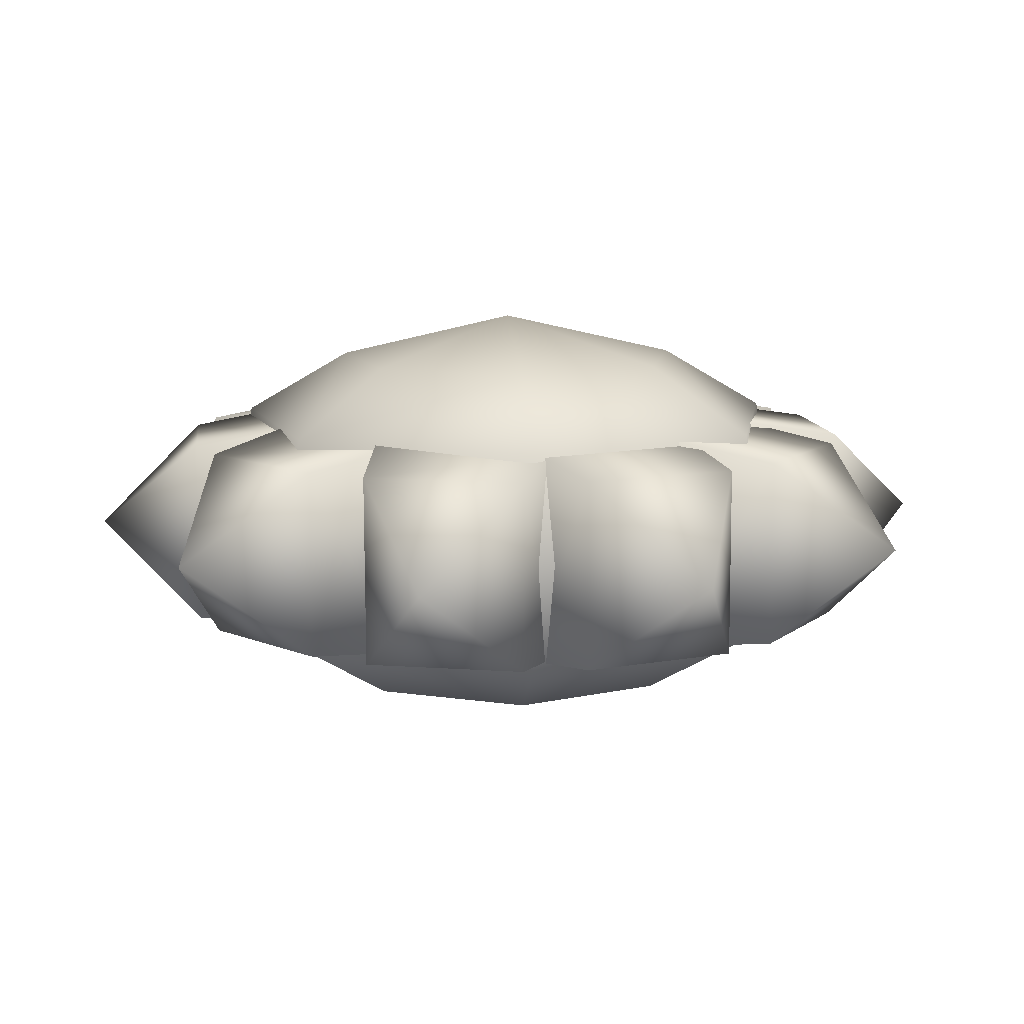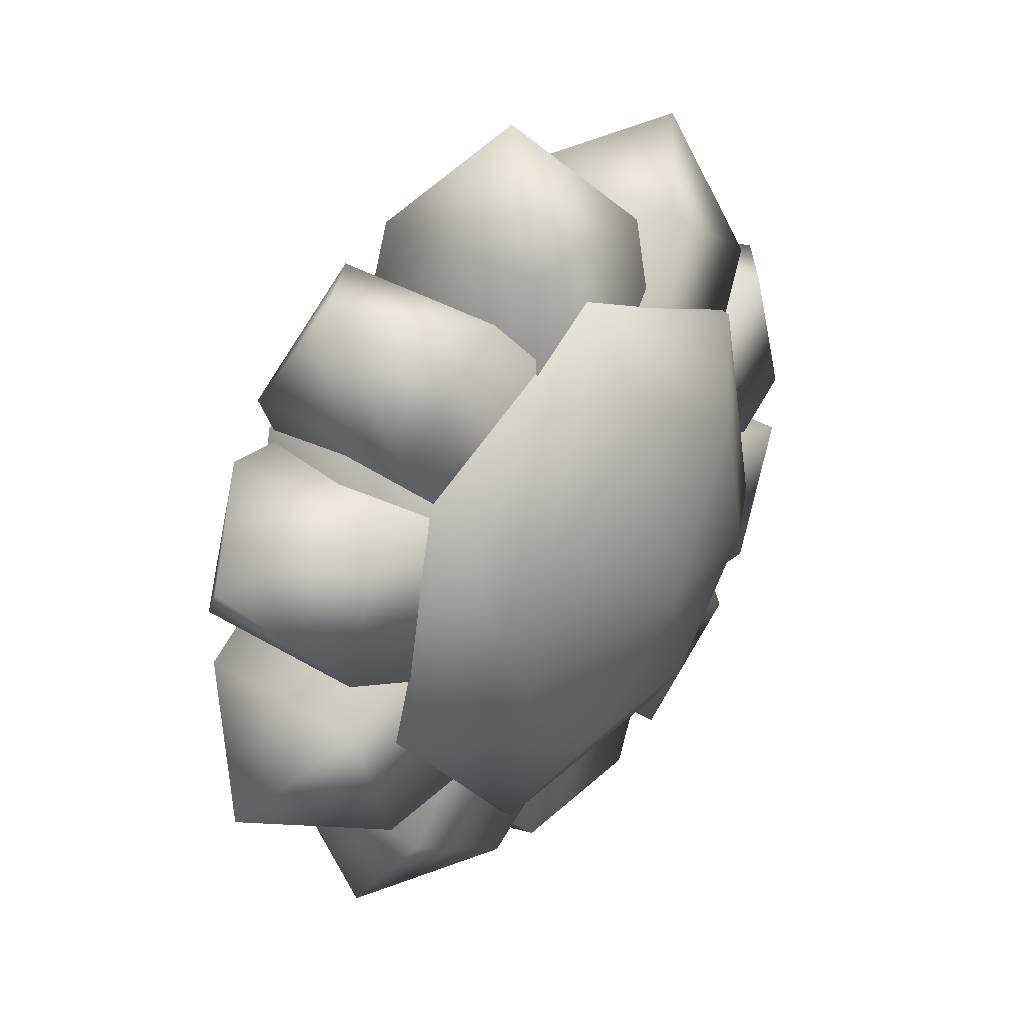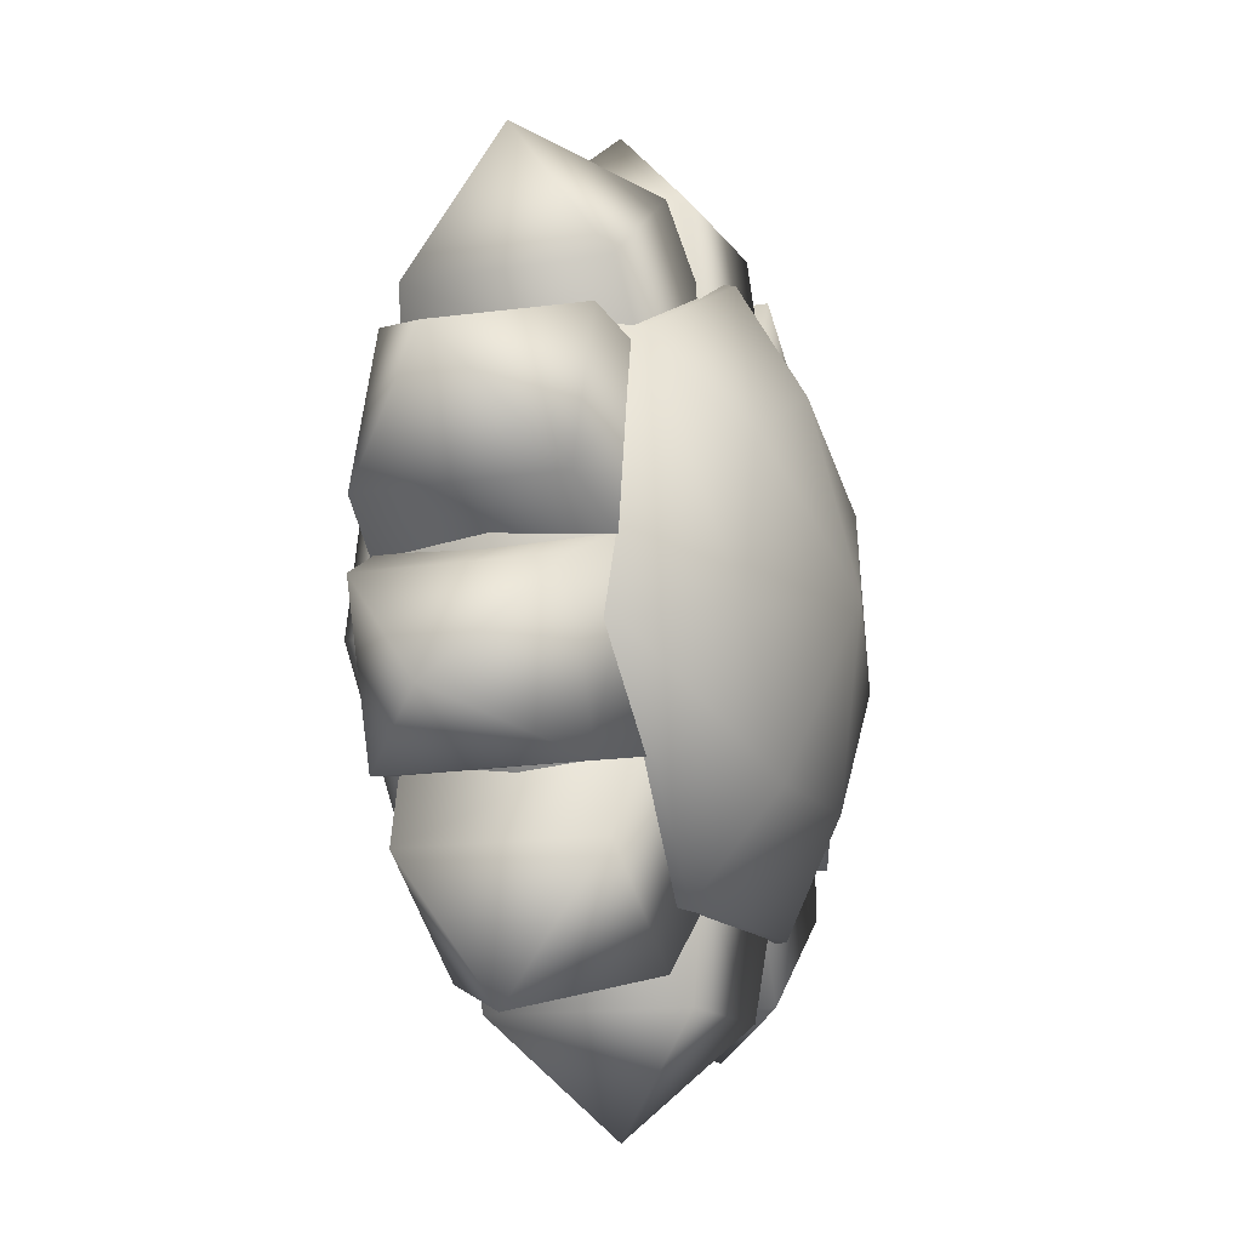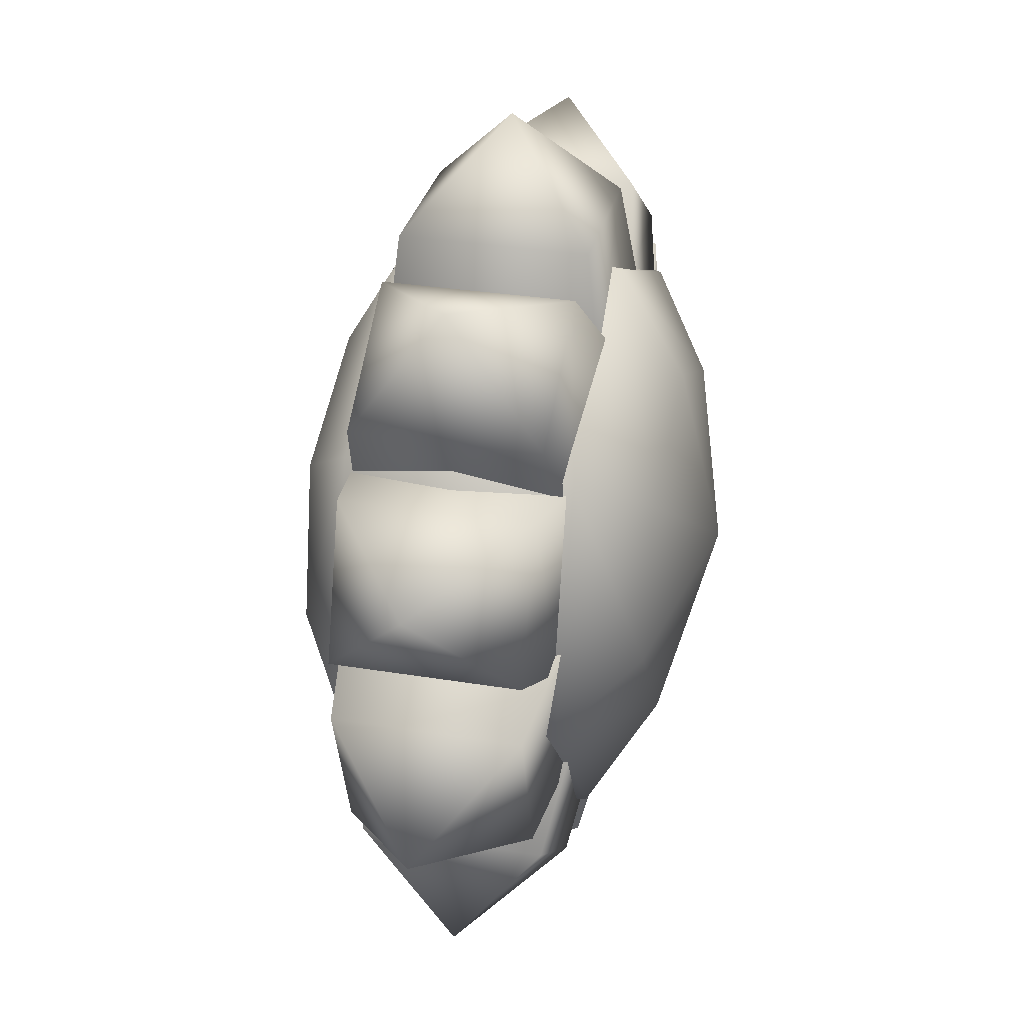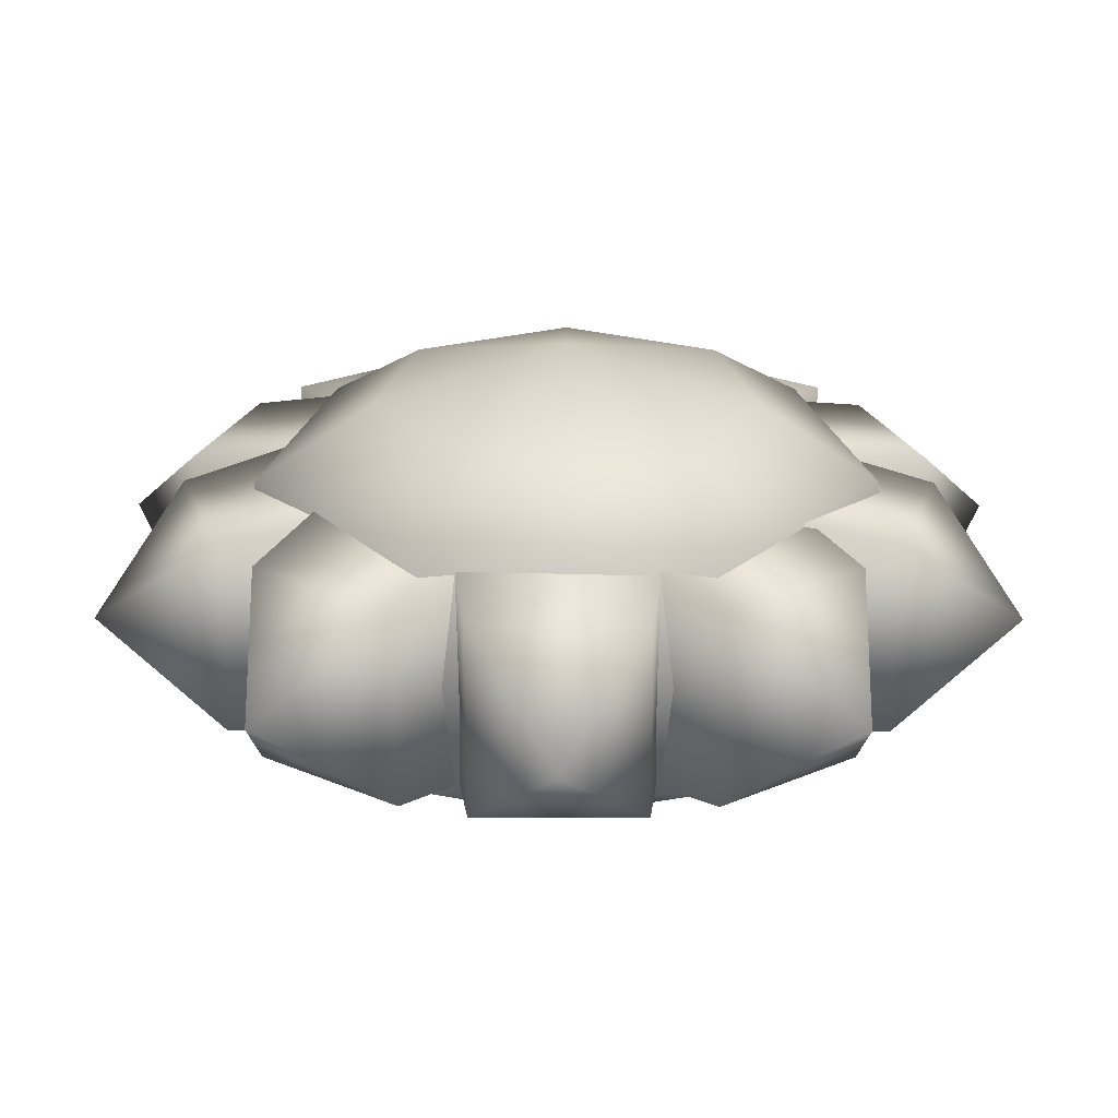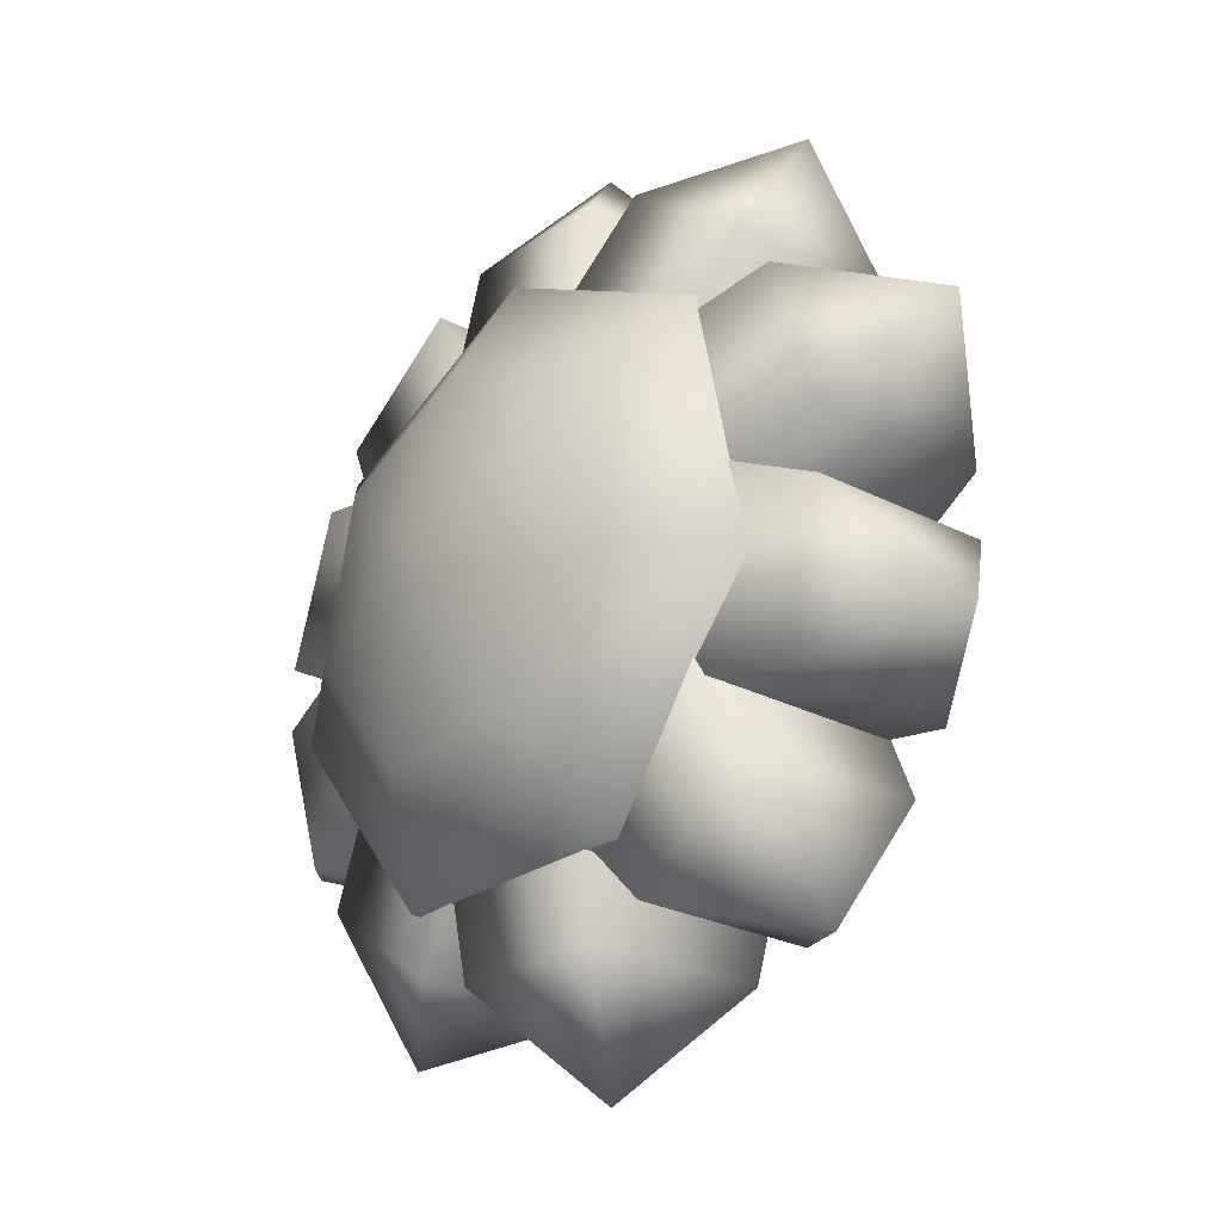
<metadata>
{"format":"obj","ext":"obj","renderer":"f3d","projection":"perspective","resolution":1024,"background":"white","views":[{"elev":10.4,"azim":-133.0,"up":"+Z"},{"elev":34.9,"azim":129.3,"up":"+Y"},{"elev":-13.2,"azim":110.6,"up":"+Y"},{"elev":31.6,"azim":-76.7,"up":"+Y"},{"elev":-66.6,"azim":-0.1,"up":"+Y"},{"elev":-24.7,"azim":-131.0,"up":"+Y"}]}
</metadata>
<code>
g VFX_Balloon_Face_Common_Opt
v 0.006176 -0.004888 -0.003202
v 0.009185 -0.00548 -0.002814
v 0.007857 0.0002639 -0.00314
v 0.00787 -0.0003239 -0.003202
v 0.01065 0.0009658 -0.002814
v 0.006202 0.004832 -0.00314
v 0.006557 0.004364 -0.003202
v 0.00805 0.007043 -0.002814
v 0.002177 0.007554 -0.00314
v -0.006176 0.004888 -0.003202
v -0.009185 0.00548 -0.002814
v -0.007857 -0.0002639 -0.00314
v -0.006557 -0.004364 -0.003202
v -0.00805 -0.007043 -0.002814
v -0.002177 -0.007554 -0.00314
v -0.002124 0.007584 -0.003202
v -0.00421 0.009832 -0.002814
v -0.006512 0.004405 -0.00314
v -0.00787 0.0003239 -0.003202
v -0.01065 -0.0009658 -0.002814
v -0.006202 -0.004832 -0.00314
v -0.00274 -0.007384 -0.003202
v -0.002373 -0.01043 -0.002814
v 0.002679 -0.007391 -0.00314
v 0.002124 -0.007584 -0.003202
v 0.00421 -0.009832 -0.002814
v 0.006512 -0.004405 -0.00314
v 0.01066 -0.0009564 -0.002802
v 0.009185 -0.00548 -0.002814
v 0.01287 -0.004195 1.325e-06
v 0.007857 0.0002639 -0.00314
v 0.01066 -0.0009667 0.002796
v 0.01066 -0.0009564 -0.002802
v 0.01287 -0.004195 1.325e-06
v 0.007857 0.0002639 -0.00314
v 0.007872 0.0003118 0.003205
v 0.009176 -0.00551 0.002809
v 0.01287 -0.004195 1.325e-06
v 0.006155 -0.004951 0.003321
v 0.006176 -0.004888 -0.003202
v 0.009185 -0.00548 -0.002814
v 0.009176 -0.00551 0.002809
v 0.01287 -0.004195 1.325e-06
v 0.006176 -0.004888 -0.003202
v 0.009185 0.005491 -0.002802
v 0.01065 0.0009658 -0.002814
v 0.01288 0.004173 1.325e-06
v 0.006202 0.004832 -0.00314
v 0.009189 0.005481 0.002796
v 0.009185 0.005491 -0.002802
v 0.01288 0.004173 1.325e-06
v 0.006202 0.004832 -0.00314
v 0.006186 0.00488 0.003205
v 0.01066 0.0009355 0.002809
v 0.01288 0.004173 1.325e-06
v 0.00789 -0.000388 0.003321
v 0.00787 -0.0003239 -0.003202
v 0.01065 0.0009658 -0.002814
v 0.01066 0.0009355 0.002809
v 0.01288 0.004173 1.325e-06
v 0.00787 -0.0003239 -0.003202
v 0.004203 0.009842 -0.002802
v 0.00805 0.007043 -0.002814
v 0.007967 0.01095 1.325e-06
v 0.002177 0.007554 -0.00314
v 0.004212 0.009835 0.002796
v 0.004203 0.009842 -0.002802
v 0.007967 0.01095 1.325e-06
v 0.002177 0.007554 -0.00314
v 0.002136 0.007583 0.003205
v 0.008076 0.007024 0.002809
v 0.007967 0.01095 1.325e-06
v 0.006611 0.004324 0.003321
v 0.006557 0.004364 -0.003202
v 0.00805 0.007043 -0.002814
v 0.008076 0.007024 0.002809
v 0.007967 0.01095 1.325e-06
v 0.006557 0.004364 -0.003202
v -0.01066 0.0009564 -0.002802
v -0.009185 0.00548 -0.002814
v -0.01287 0.004195 1.325e-06
v -0.007857 -0.0002639 -0.00314
v -0.01066 0.0009667 0.002796
v -0.01066 0.0009564 -0.002802
v -0.01287 0.004195 1.325e-06
v -0.007857 -0.0002639 -0.00314
v -0.007872 -0.0003118 0.003205
v -0.009176 0.00551 0.002809
v -0.01287 0.004195 1.325e-06
v -0.006155 0.004951 0.003321
v -0.006176 0.004888 -0.003202
v -0.009185 0.00548 -0.002814
v -0.009176 0.00551 0.002809
v -0.01287 0.004195 1.325e-06
v -0.006176 0.004888 -0.003202
v -0.004203 -0.009842 -0.002802
v -0.00805 -0.007043 -0.002814
v -0.007967 -0.01095 1.325e-06
v -0.002177 -0.007554 -0.00314
v -0.004212 -0.009835 0.002796
v -0.004203 -0.009842 -0.002802
v -0.007967 -0.01095 1.325e-06
v -0.002177 -0.007554 -0.00314
v -0.002136 -0.007583 0.003205
v -0.008076 -0.007024 0.002809
v -0.007967 -0.01095 1.325e-06
v -0.006611 -0.004324 0.003321
v -0.006557 -0.004364 -0.003202
v -0.00805 -0.007043 -0.002814
v -0.008076 -0.007024 0.002809
v -0.007967 -0.01095 1.325e-06
v -0.006557 -0.004364 -0.003202
v -0.008061 0.007039 -0.002802
v -0.00421 0.009832 -0.002814
v -0.007948 0.01096 1.325e-06
v -0.006512 0.004405 -0.00314
v -0.008052 0.007045 0.002796
v -0.008061 0.007039 -0.002802
v -0.007948 0.01096 1.325e-06
v -0.006512 0.004405 -0.00314
v -0.006552 0.004375 0.003205
v -0.004184 0.009851 0.002809
v -0.007948 0.01096 1.325e-06
v -0.002069 0.007624 0.003321
v -0.002124 0.007584 -0.003202
v -0.00421 0.009832 -0.002814
v -0.004184 0.009851 0.002809
v -0.007948 0.01096 1.325e-06
v -0.002124 0.007584 -0.003202
v -0.009185 -0.005491 -0.002802
v -0.01065 -0.0009658 -0.002814
v -0.01288 -0.004173 1.325e-06
v -0.006202 -0.004832 -0.00314
v -0.009189 -0.005481 0.002796
v -0.009185 -0.005491 -0.002802
v -0.01288 -0.004173 1.325e-06
v -0.006202 -0.004832 -0.00314
v -0.006186 -0.00488 0.003205
v -0.01066 -0.0009355 0.002809
v -0.01288 -0.004173 1.325e-06
v -0.00789 0.000388 0.003321
v -0.00787 0.0003239 -0.003202
v -0.01065 -0.0009658 -0.002814
v -0.01066 -0.0009355 0.002809
v -0.01288 -0.004173 1.325e-06
v -0.00787 0.0003239 -0.003202
v 0.002384 -0.01043 -0.002802
v -0.002373 -0.01043 -0.002814
v -1.168e-05 -0.01354 1.325e-06
v 0.002679 -0.007391 -0.00314
v 0.002373 -0.01043 0.002796
v 0.002384 -0.01043 -0.002802
v -1.168e-05 -0.01354 1.325e-06
v 0.002679 -0.007391 -0.00314
v 0.002729 -0.007391 0.003205
v -0.002405 -0.01043 0.002809
v -1.168e-05 -0.01354 1.325e-06
v -0.002807 -0.007384 0.003321
v -0.00274 -0.007384 -0.003202
v -0.002373 -0.01043 -0.002814
v -0.002405 -0.01043 0.002809
v -1.168e-05 -0.01354 1.325e-06
v -0.00274 -0.007384 -0.003202
v 0.008061 -0.007039 -0.002802
v 0.00421 -0.009832 -0.002814
v 0.007948 -0.01096 1.325e-06
v 0.006512 -0.004405 -0.00314
v 0.008052 -0.007045 0.002796
v 0.008061 -0.007039 -0.002802
v 0.007948 -0.01096 1.325e-06
v 0.006512 -0.004405 -0.00314
v 0.006552 -0.004375 0.003205
v 0.004184 -0.009851 0.002809
v 0.007948 -0.01096 1.325e-06
v 0.002069 -0.007624 0.003321
v 0.002124 -0.007584 -0.003202
v 0.00421 -0.009832 -0.002814
v 0.004184 -0.009851 0.002809
v 0.007948 -0.01096 1.325e-06
v 0.002124 -0.007584 -0.003202
v 0.002405 0.01043 0.002809
v 0.002373 0.01043 -0.002814
v 0.00274 0.007384 -0.003202
v 1.168e-05 0.01354 1.325e-06
v 0.002807 0.007384 0.003321
v 0.002405 0.01043 0.002809
v 0.00274 0.007384 -0.003202
v -0.002729 0.007391 0.003205
v -0.002373 0.01043 0.002796
v 1.168e-05 0.01354 1.325e-06
v -0.002679 0.007391 -0.00314
v -0.002384 0.01043 -0.002802
v 1.168e-05 0.01354 1.325e-06
v 0.002373 0.01043 -0.002814
v -0.002384 0.01043 -0.002802
v -0.002679 0.007391 -0.00314
v 1.168e-05 0.01354 1.325e-06
v 0.00274 0.007384 -0.003202
v 0.002373 0.01043 -0.002814
v -0.002679 0.007391 -0.00314
v 0.007642 0.005926 5.967e-07
v 0.0002109 0.009505 5.967e-07
v 0.0002109 0.008799 -0.003327
v -0.00722 0.005926 5.967e-07
v 0.007201 0.005428 -0.00332
v 0.009477 -0.002115 5.967e-07
v -0.00678 0.005428 -0.00332
v -0.009056 -0.002115 5.967e-07
v 0.008914 -0.002133 -0.003309
v 0.004335 -0.008564 5.967e-07
v -0.008492 -0.002133 -0.003309
v -0.003913 -0.008564 5.967e-07
v 0.004078 -0.008177 -0.003301
v -0.003656 -0.008177 -0.003301
v -0.002214 -0.005107 -0.005266
v -0.005233 -0.001314 -0.005267
v 0.002636 -0.005107 -0.005266
v 0.005655 -0.001314 -0.005267
v 0.0002109 -1.777e-09 -0.006614
v -0.004147 0.003404 -0.00527
v 0.004569 0.003404 -0.00527
v 0.0002109 0.005495 -0.005273
v 0.0002109 0.008799 0.003328
v 0.0002109 0.009505 5.967e-07
v 0.007642 0.005926 5.967e-07
v -0.00722 0.005926 5.967e-07
v 0.007201 0.005428 0.003321
v 0.009477 -0.002115 5.967e-07
v -0.00678 0.005428 0.003321
v -0.009056 -0.002115 5.967e-07
v 0.008914 -0.002133 0.003309
v 0.004335 -0.008564 5.967e-07
v -0.008492 -0.002133 0.003309
v -0.003913 -0.008564 5.967e-07
v 0.004078 -0.008177 0.003301
v -0.003656 -0.008177 0.003301
v 0.002636 -0.005107 0.005266
v 0.005655 -0.001314 0.005268
v -0.002214 -0.005107 0.005266
v -0.005233 -0.001314 0.005268
v 0.0002109 -1.777e-09 0.006614
v 0.004569 0.003404 0.005271
v -0.004147 0.003404 0.005271
v 0.0002109 0.005495 0.005273
g VFX_Balloon_Face_Common_Opt_0
f 3 2 1
f 6 5 4
f 9 8 7
f 12 11 10
f 15 14 13
f 18 17 16
f 21 20 19
f 24 23 22
f 27 26 25
f 30 29 28
f 31 28 29
f 34 33 32
f 32 33 35
f 32 35 36
f 36 37 32
f 38 32 37
f 36 39 37
f 40 37 39
f 43 42 41
f 44 41 42
f 47 46 45
f 48 45 46
f 51 50 49
f 49 50 52
f 49 52 53
f 53 54 49
f 55 49 54
f 53 56 54
f 57 54 56
f 60 59 58
f 61 58 59
f 64 63 62
f 65 62 63
f 68 67 66
f 66 67 69
f 66 69 70
f 70 71 66
f 72 66 71
f 70 73 71
f 74 71 73
f 77 76 75
f 78 75 76
f 81 80 79
f 82 79 80
f 85 84 83
f 83 84 86
f 83 86 87
f 87 88 83
f 89 83 88
f 87 90 88
f 91 88 90
f 94 93 92
f 95 92 93
f 98 97 96
f 99 96 97
f 102 101 100
f 100 101 103
f 100 103 104
f 104 105 100
f 106 100 105
f 104 107 105
f 108 105 107
f 111 110 109
f 112 109 110
f 115 114 113
f 116 113 114
f 119 118 117
f 117 118 120
f 117 120 121
f 121 122 117
f 123 117 122
f 121 124 122
f 125 122 124
f 128 127 126
f 129 126 127
f 132 131 130
f 133 130 131
f 136 135 134
f 134 135 137
f 134 137 138
f 138 139 134
f 140 134 139
f 138 141 139
f 142 139 141
f 145 144 143
f 146 143 144
f 149 148 147
f 150 147 148
f 153 152 151
f 151 152 154
f 151 154 155
f 155 156 151
f 157 151 156
f 155 158 156
f 159 156 158
f 162 161 160
f 163 160 161
f 166 165 164
f 167 164 165
f 170 169 168
f 168 169 171
f 168 171 172
f 172 173 168
f 174 168 173
f 172 175 173
f 176 173 175
f 179 178 177
f 180 177 178
f 183 182 181
f 183 182 181
f 184 181 182
f 184 181 182
f 187 186 185
f 187 186 185
f 188 185 186
f 188 185 186
f 188 186 189
f 188 186 189
f 190 189 186
f 190 189 186
f 189 191 188
f 189 191 188
f 189 192 191
f 189 192 191
f 193 192 189
f 193 192 189
f 196 195 194
f 196 195 194
f 197 194 195
f 197 194 195
f 200 199 198
f 200 199 198
f 203 202 201
f 204 202 203
f 203 201 205
f 205 201 206
f 204 203 207
f 208 204 207
f 205 206 209
f 209 206 210
f 208 207 211
f 212 208 211
f 213 210 212
f 209 210 213
f 212 211 214
f 213 212 214
f 215 214 211
f 215 213 214
f 216 211 207
f 215 211 216
f 217 209 213
f 215 217 213
f 205 209 218
f 217 218 209
f 217 215 219
f 215 216 219
f 218 217 219
f 216 207 220
f 216 220 219
f 220 207 203
f 205 218 221
f 221 218 219
f 221 203 205
f 220 203 222
f 220 222 219
f 221 222 203
f 222 221 219
f 225 224 223
f 226 223 224
f 225 223 227
f 228 225 227
f 226 229 223
f 230 229 226
f 228 227 231
f 232 228 231
f 230 233 229
f 234 233 230
f 234 232 235
f 232 231 235
f 234 235 236
f 234 236 233
f 231 237 235
f 236 235 237
f 238 231 227
f 231 238 237
f 233 236 239
f 236 237 239
f 229 233 240
f 233 239 240
f 239 237 241
f 237 238 241
f 240 239 241
f 238 227 242
f 238 242 241
f 223 242 227
f 229 240 243
f 243 240 241
f 223 229 243
f 223 244 242
f 242 244 241
f 223 243 244
f 244 243 241

</code>
